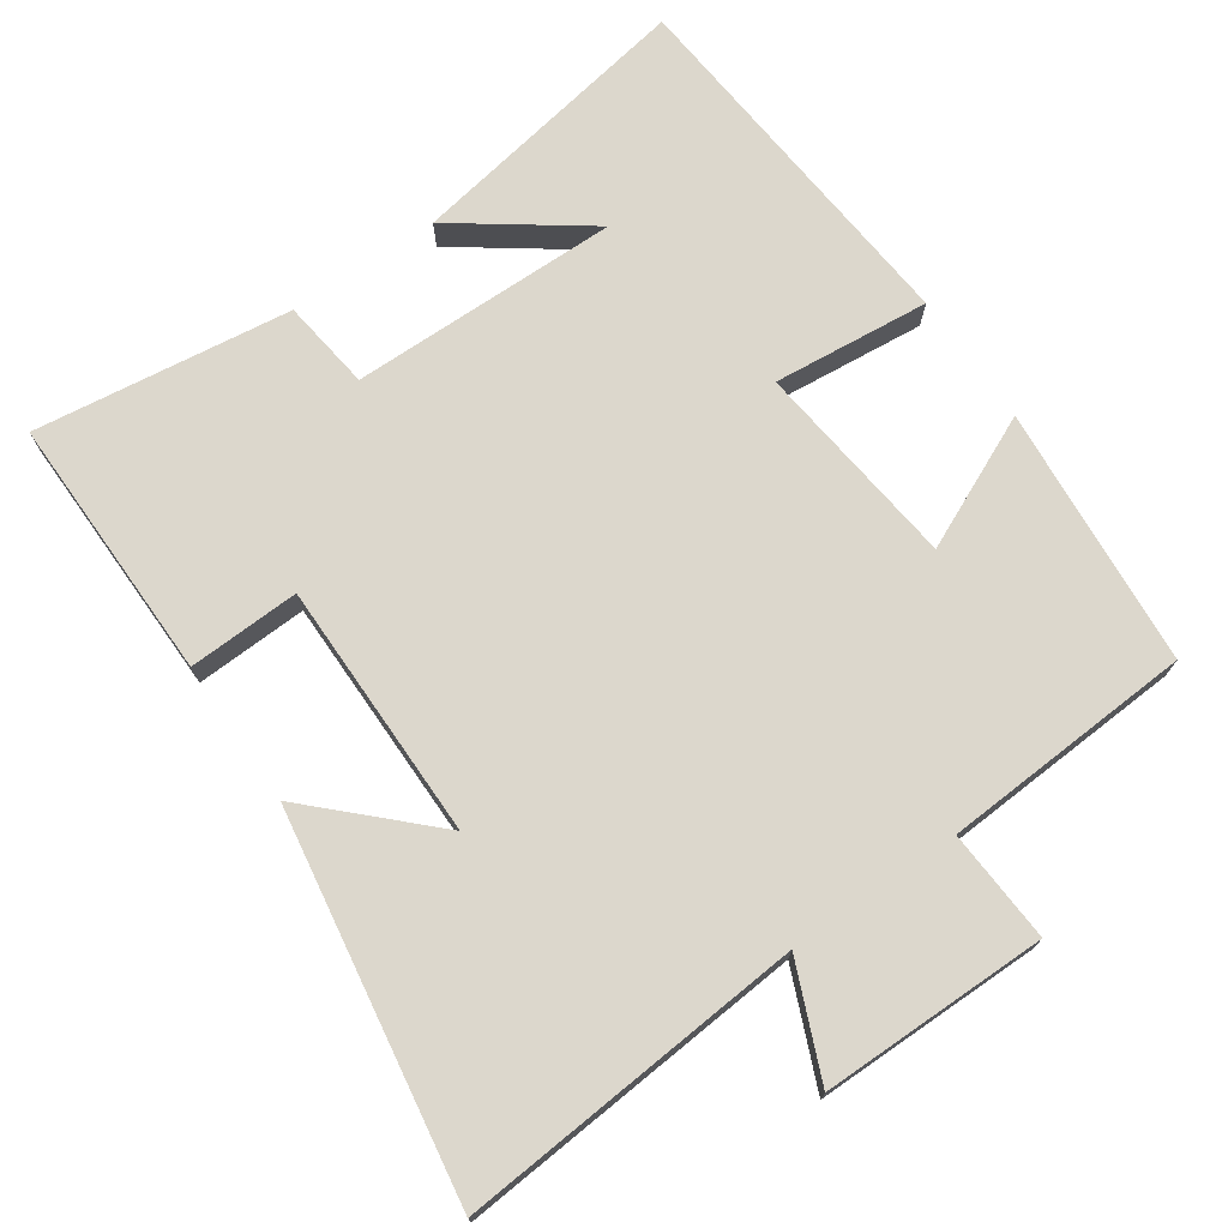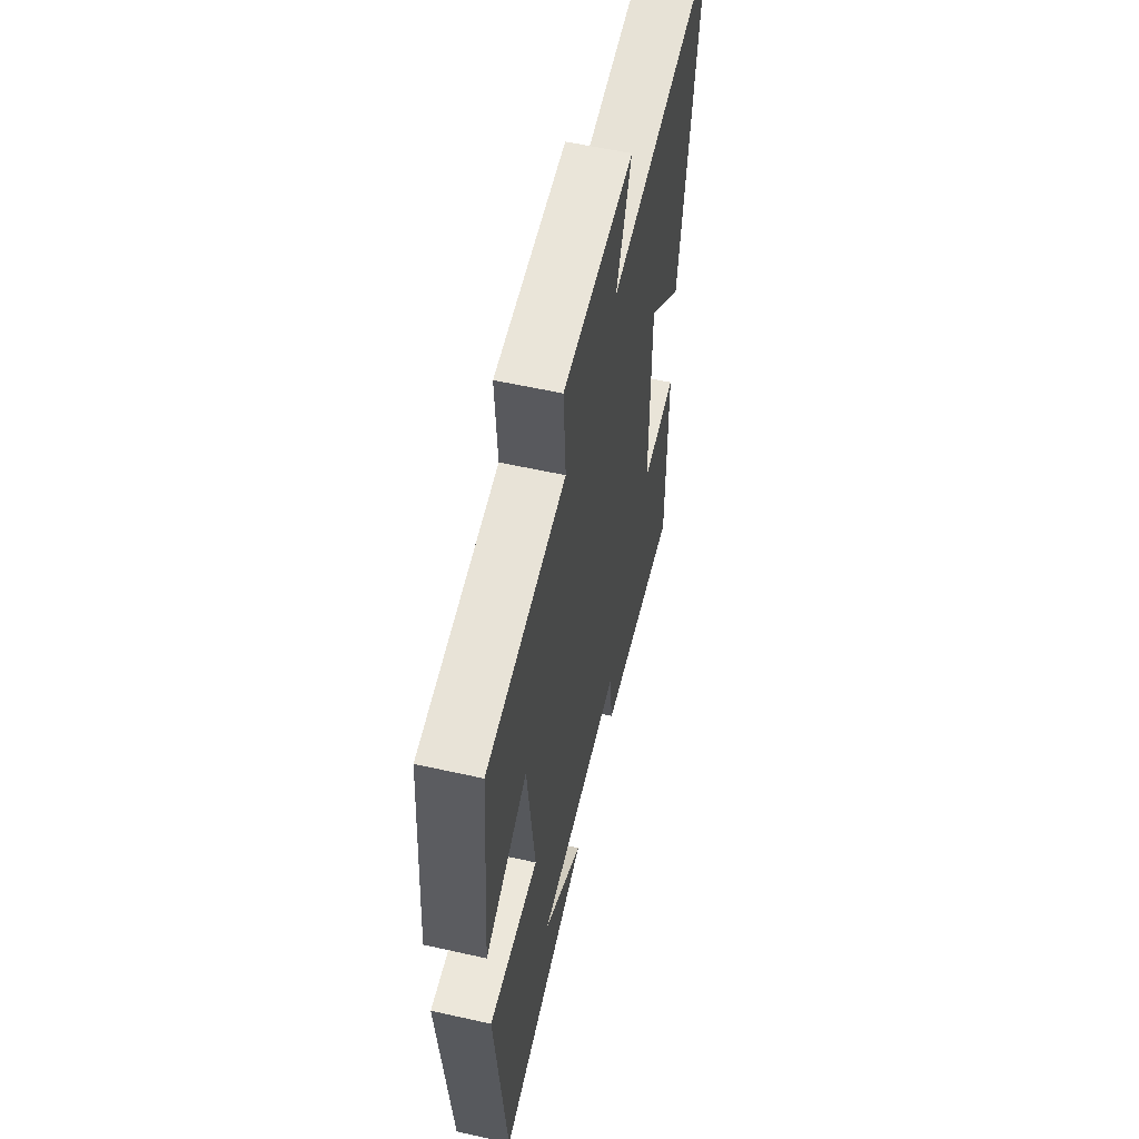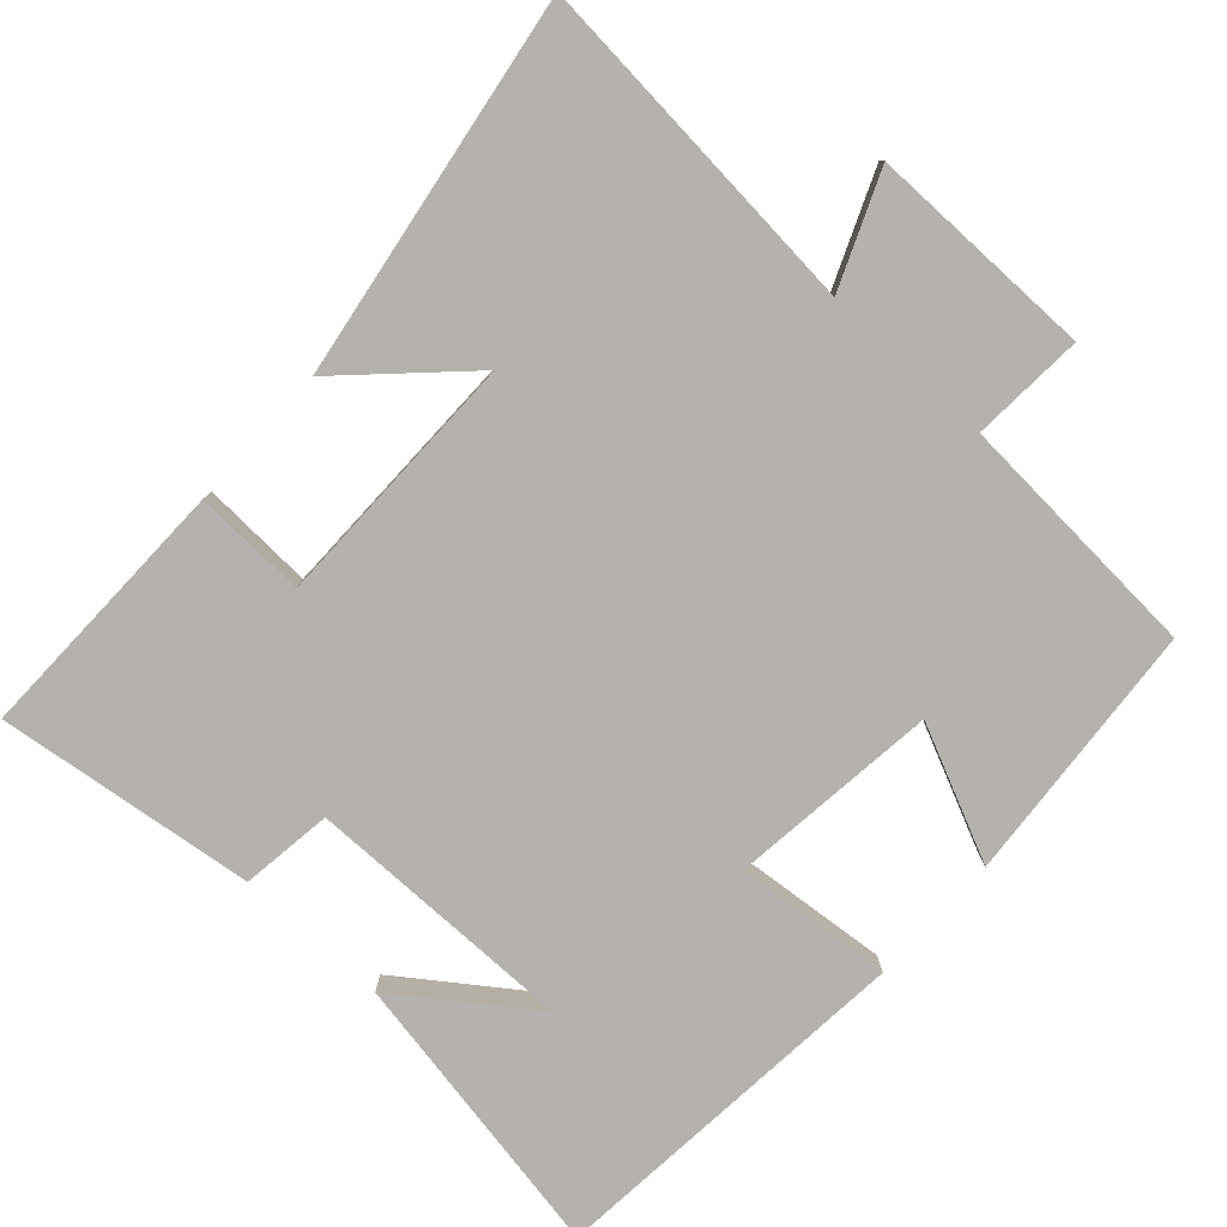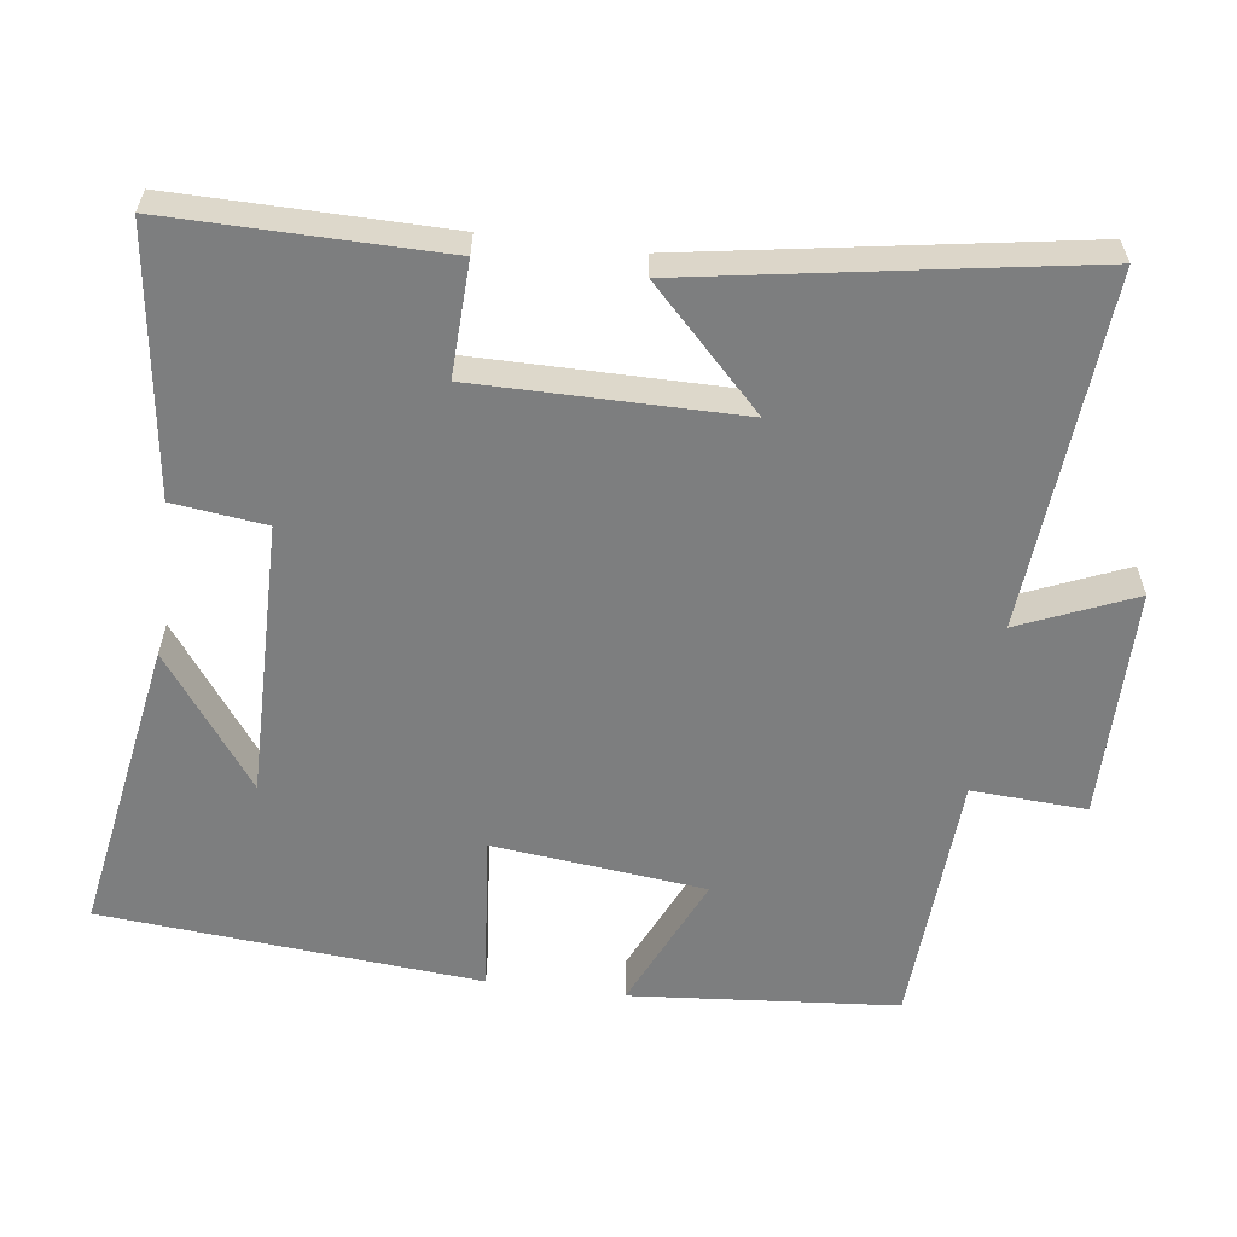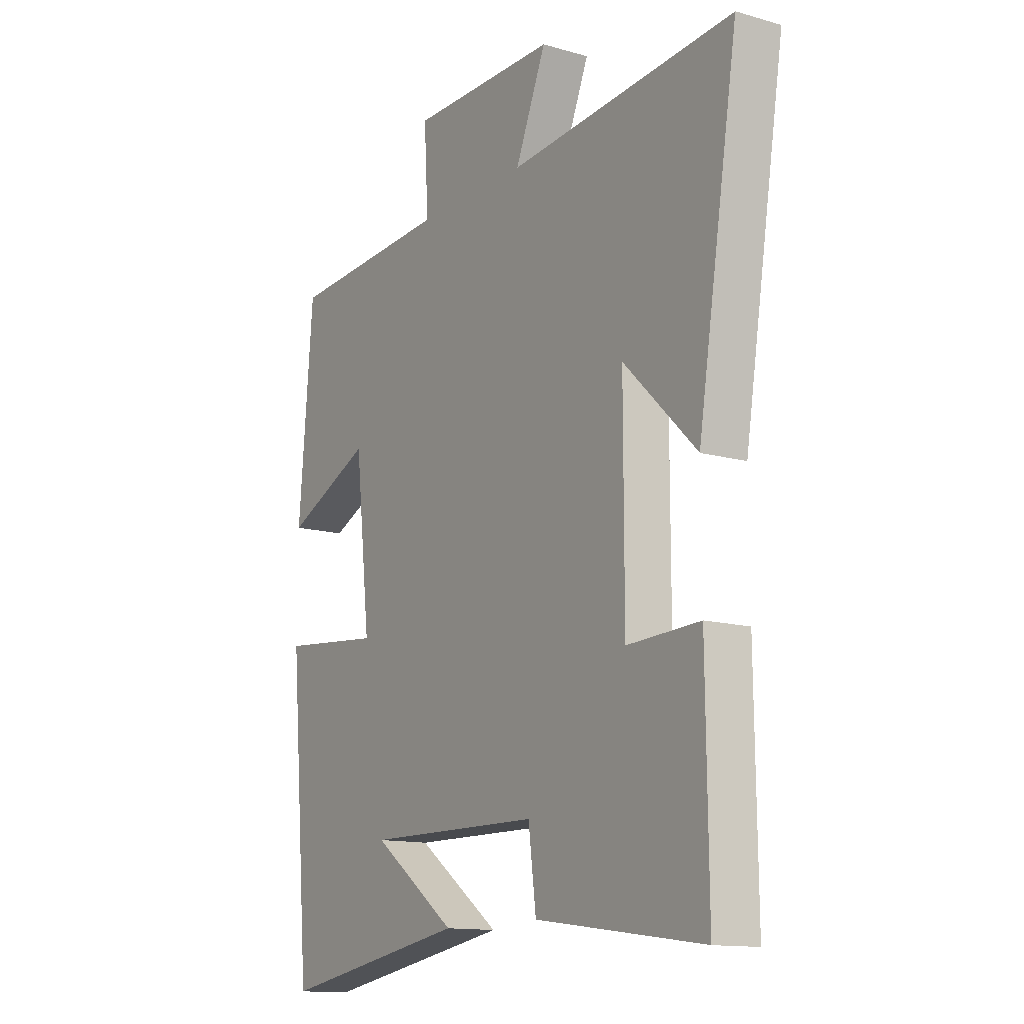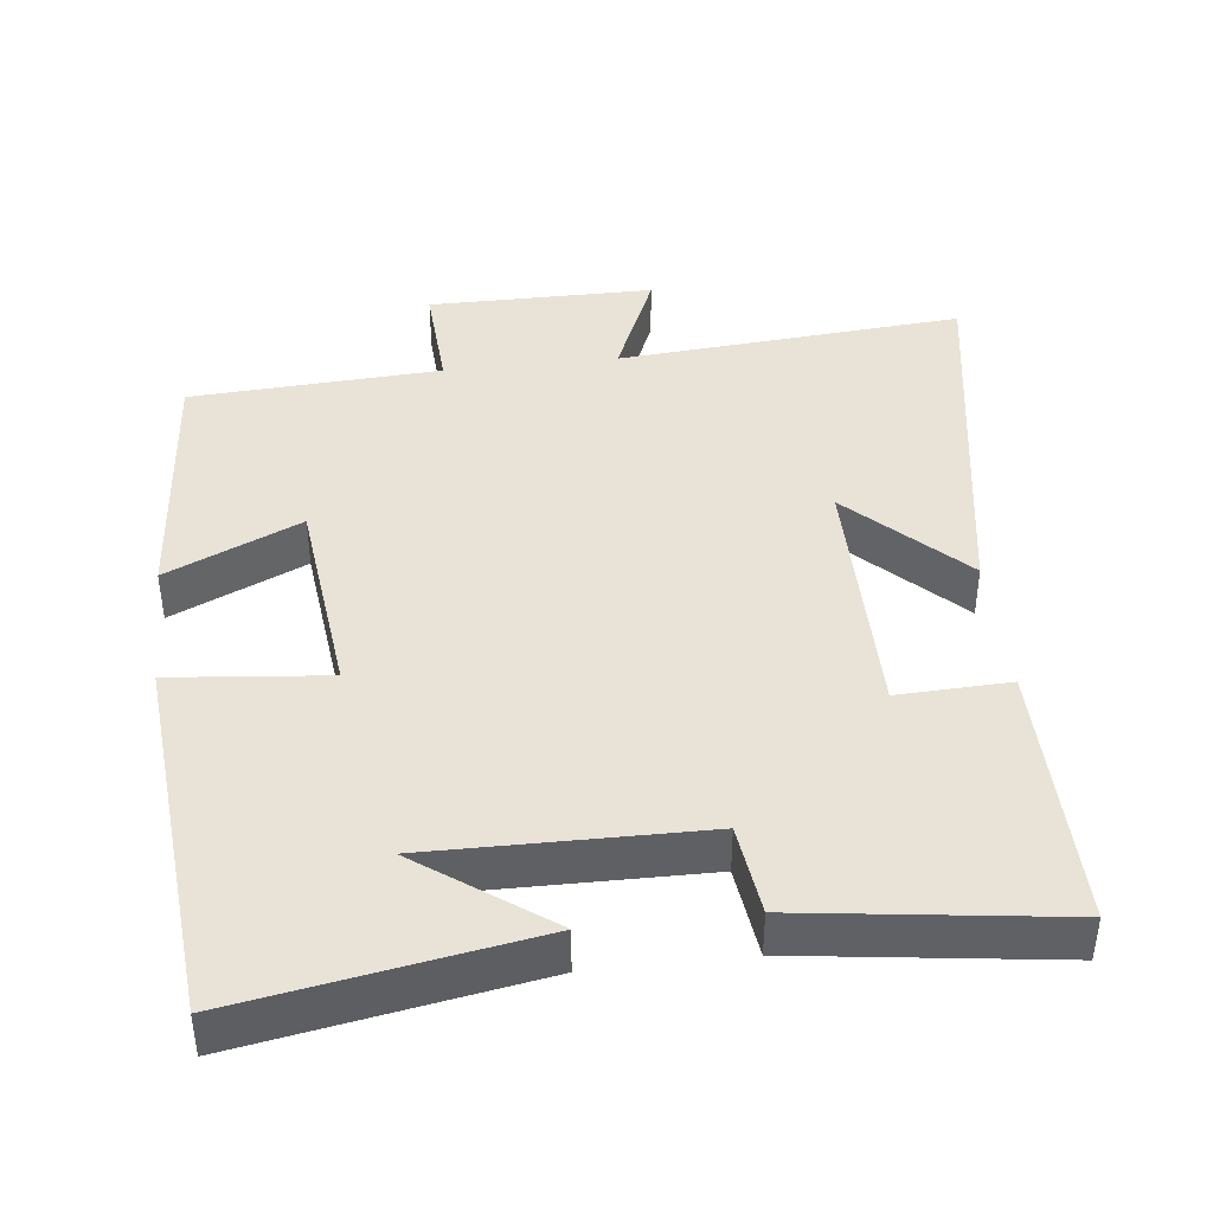
<metadata>
{"format":"obj","ext":"obj","renderer":"f3d","projection":"perspective","resolution":1024,"background":"white","views":[{"elev":72.9,"azim":-34.7,"up":"+Y"},{"elev":58.1,"azim":103.0,"up":"+Z"},{"elev":-79.8,"azim":-42.5,"up":"+Y"},{"elev":-59.3,"azim":-97.4,"up":"+Y"},{"elev":-13.4,"azim":-122.8,"up":"+Z"},{"elev":41.9,"azim":173.5,"up":"+Y"}]}
</metadata>
<code>
v 0.47 0.07 0.48
v 0.5 0.07 0.122
v 0.317 0.07 0.205
v 0.285 0.07 -0.081
v 0.5 0.07 -0.06
v 0.456 0.07 -0.569
v 0.057 0.07 -0.5
v 0.235 0.07 -0.371
v -0.135 0.07 -0.375
v -0.151 0.07 -0.5
v -0.504 0.07 -0.547
v -0.5 0.07 -0.181
v -0.347 0.07 -0.187
v -0.347 0.07 0.167
v -0.5 0.07 0.017
v -0.585 0.07 0.539
v -0.11 0.07 0.5
v -0.175 0.07 0.654
v 0.135 0.07 0.654
v 0.126 0.07 0.5
v 0.47 0 0.48
v 0.5 0 0.122
v 0.317 0 0.205
v 0.285 0 -0.081
v 0.5 0 -0.06
v 0.456 0 -0.569
v 0.057 0 -0.5
v 0.235 0 -0.371
v -0.135 0 -0.375
v -0.151 0 -0.5
v -0.504 0 -0.547
v -0.5 0 -0.181
v -0.347 0 -0.187
v -0.347 0 0.167
v -0.5 0 0.017
v -0.585 0 0.539
v -0.11 0 0.5
v -0.175 0 0.654
v 0.135 0 0.654
v 0.126 0 0.5
f 17 18 19 20
f 17 20 1 2
f 14 15 16 17
f 13 14 17
f 10 11 12 13
f 9 10 13 17
f 8 9 17
f 6 7 8
f 4 5 6 8
f 3 4 8 17
f 2 3 17
f 40 39 38 37
f 22 21 40 37
f 37 36 35 34
f 37 34 33
f 33 32 31 30
f 37 33 30 29
f 37 29 28
f 28 27 26
f 28 26 25 24
f 37 28 24 23
f 37 23 22
f 1 21 22 2
f 2 22 23 3
f 3 23 24 4
f 4 24 25 5
f 5 25 26 6
f 6 26 27 7
f 7 27 28 8
f 8 28 29 9
f 9 29 30 10
f 10 30 31 11
f 11 31 32 12
f 12 32 33 13
f 13 33 34 14
f 14 34 35 15
f 15 35 36 16
f 16 36 37 17
f 17 37 38 18
f 18 38 39 19
f 19 39 40 20
f 20 40 21 1

</code>
